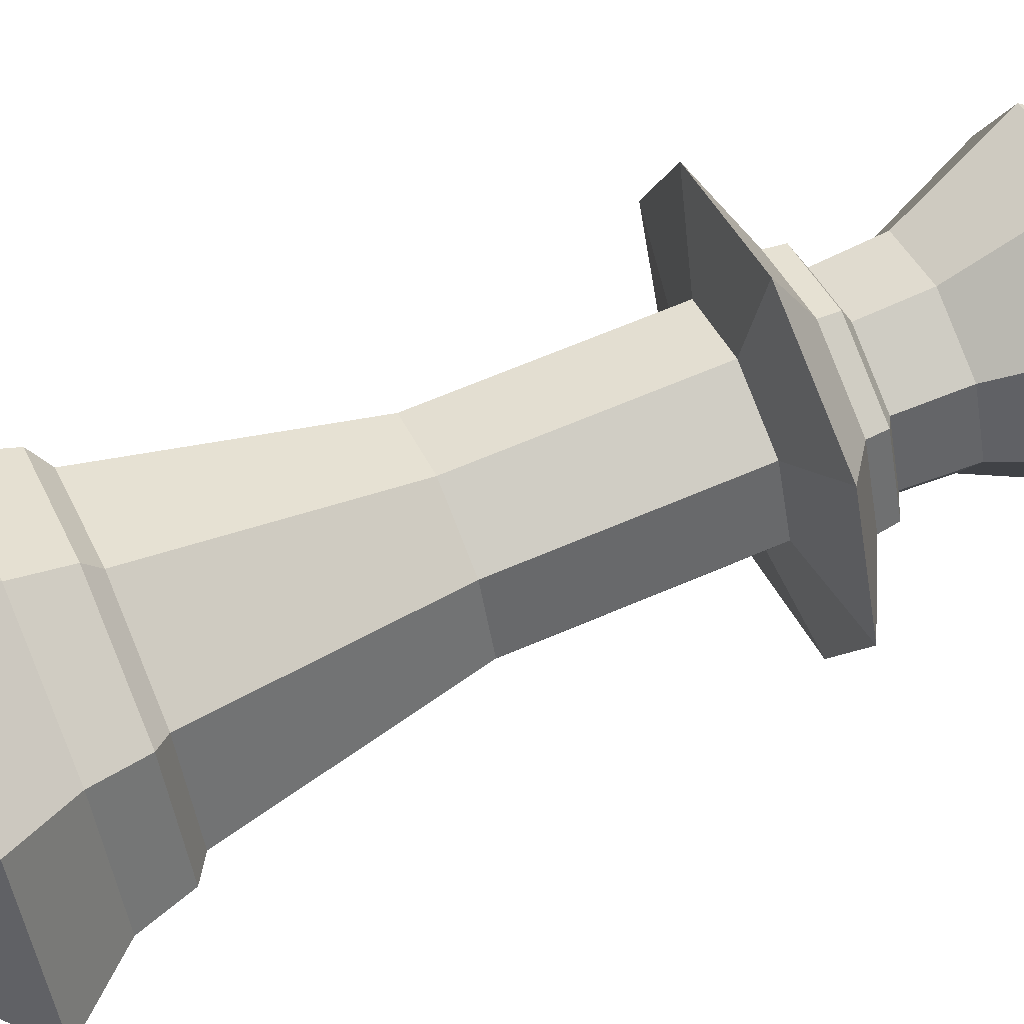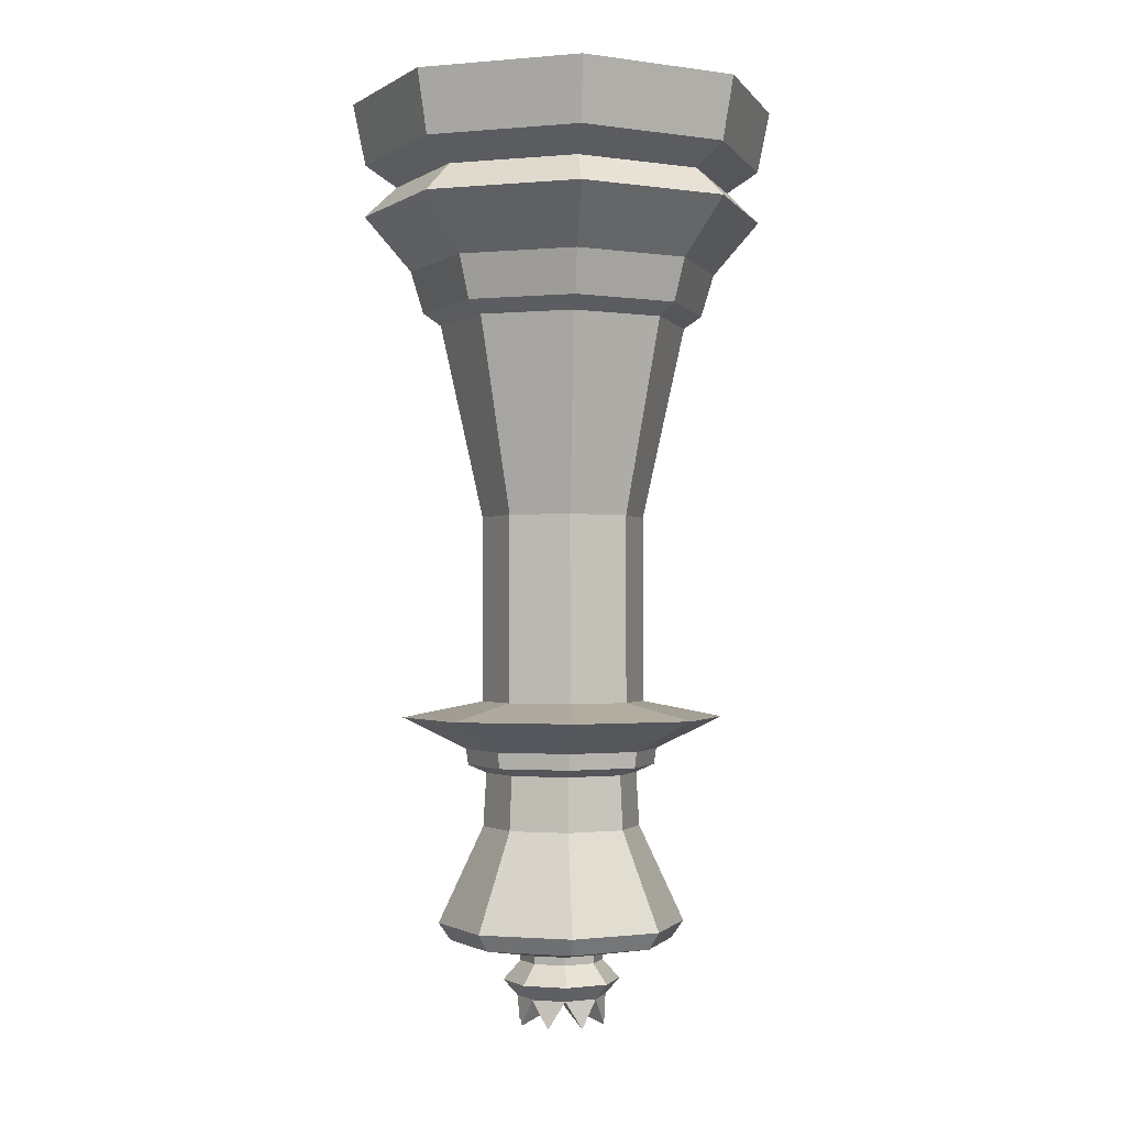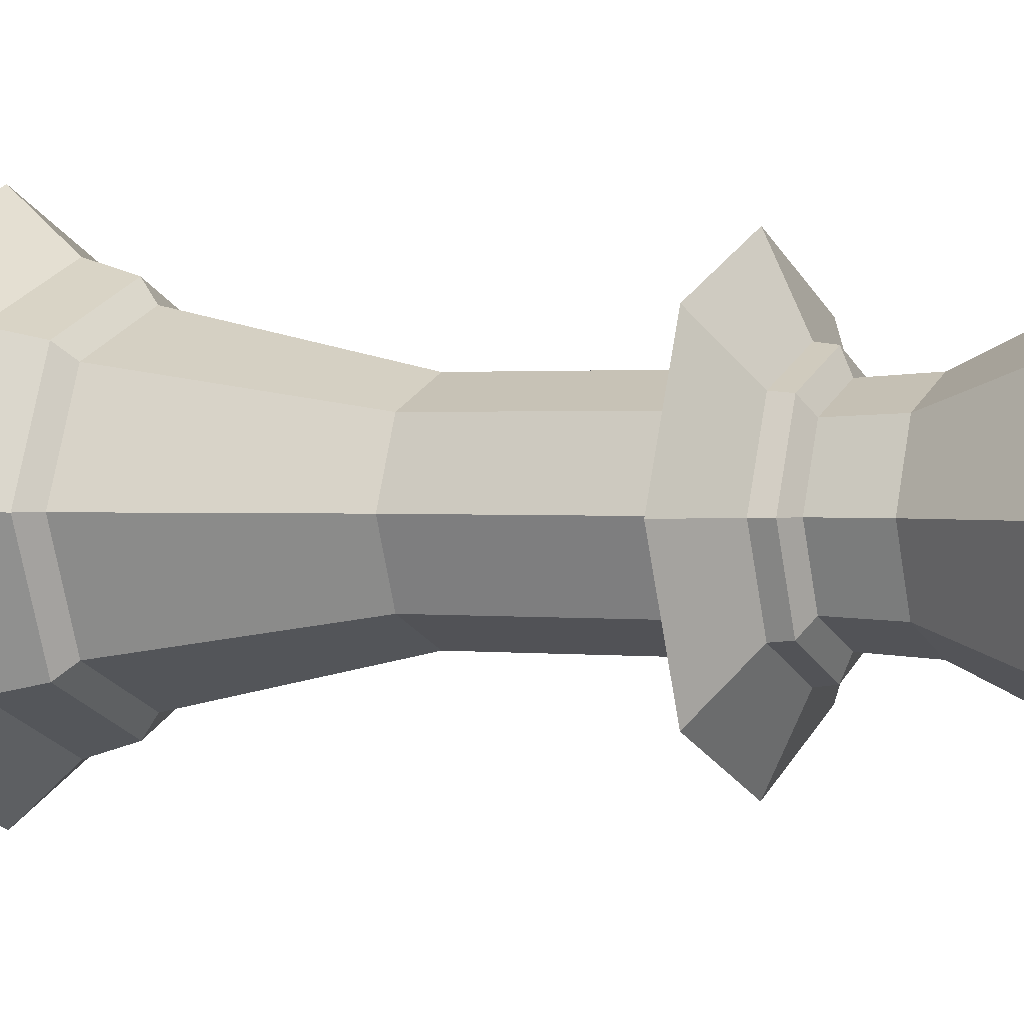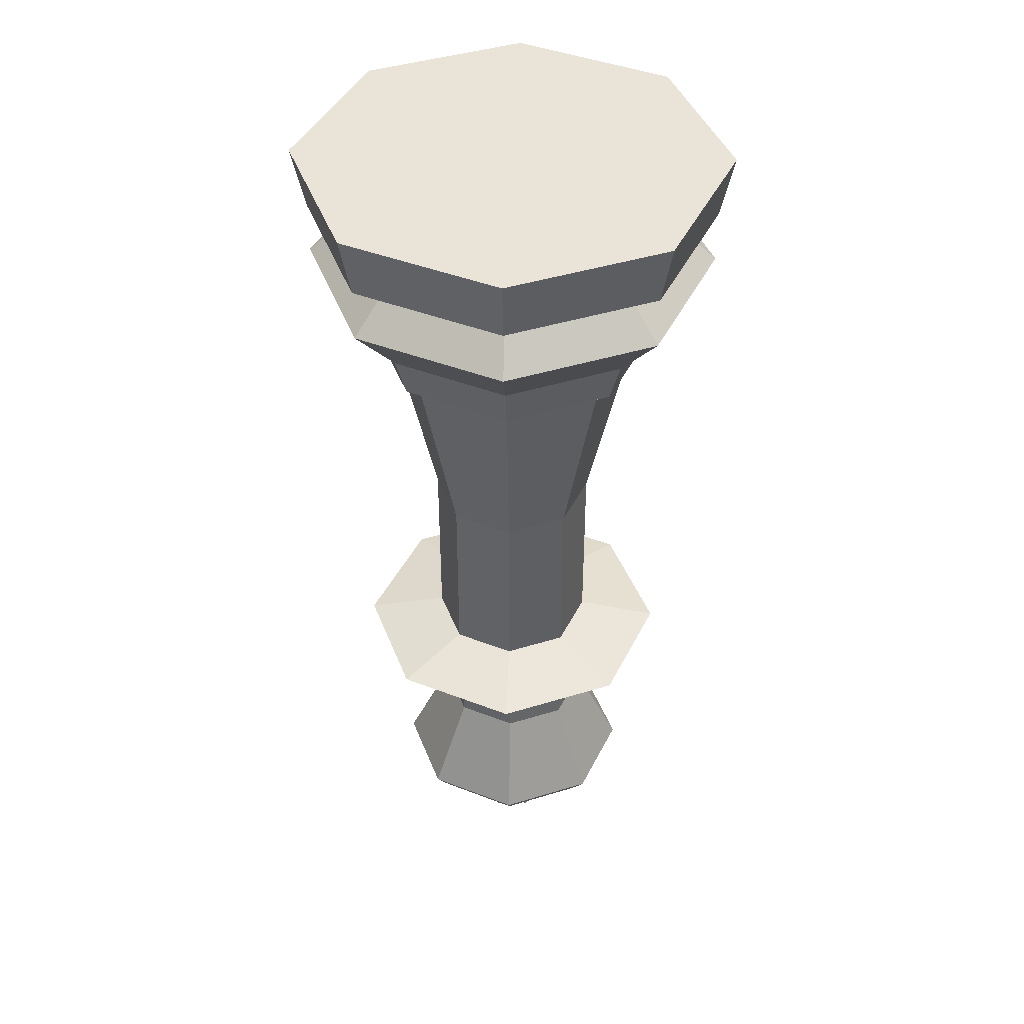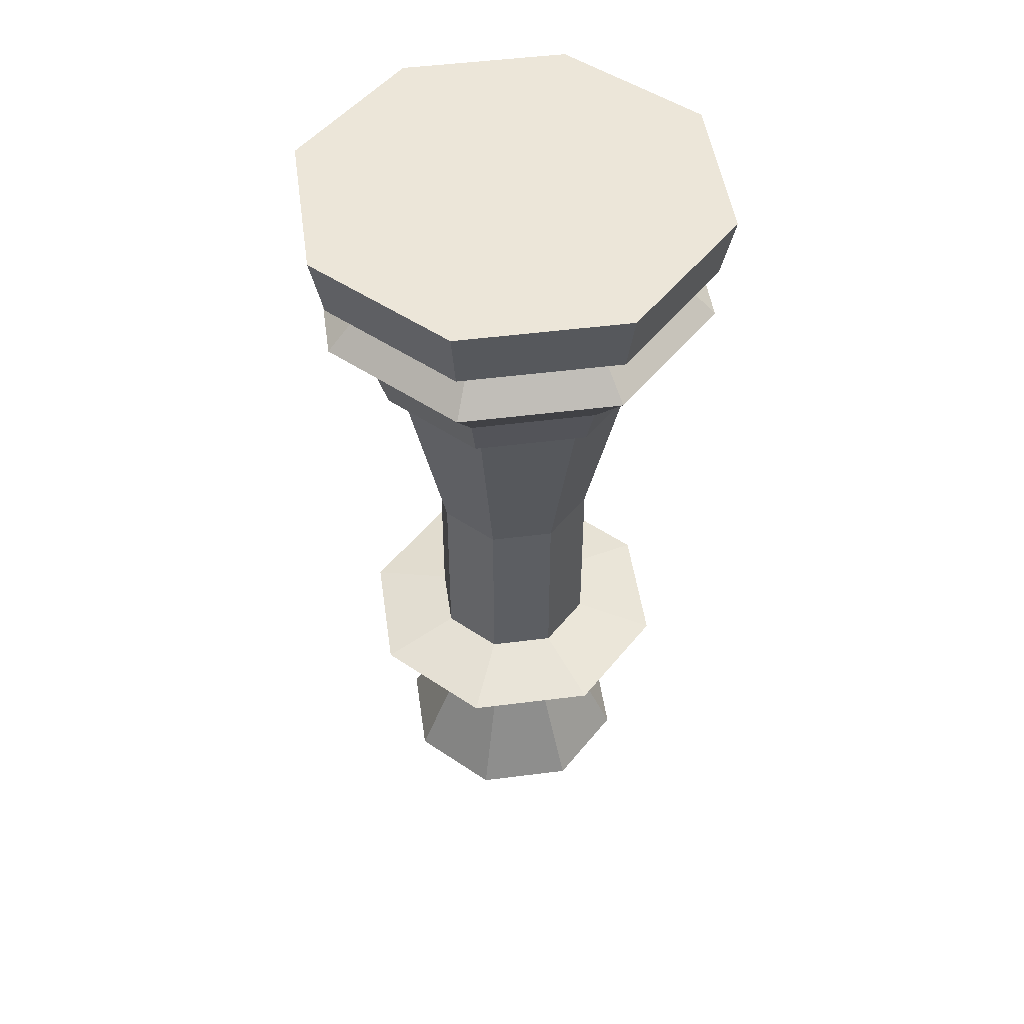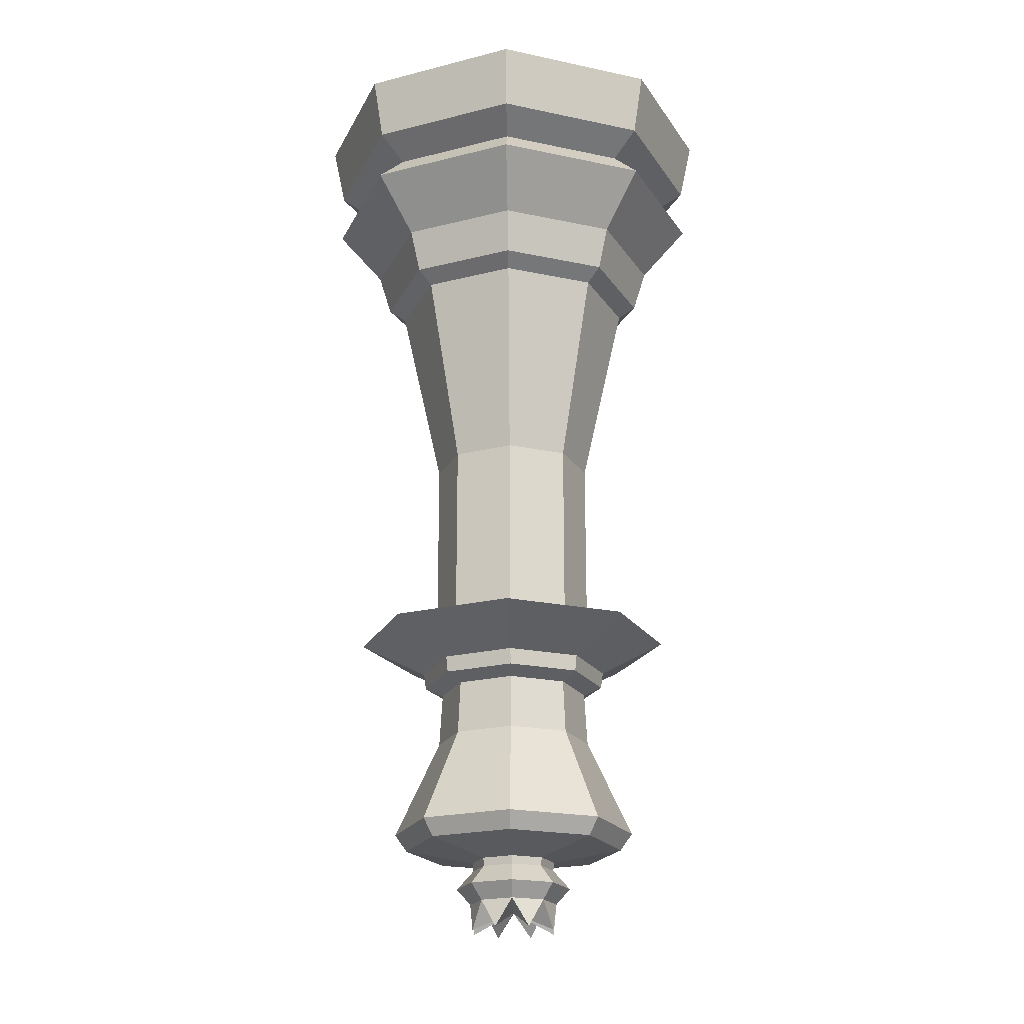
<metadata>
{"format":"obj","ext":"obj","renderer":"f3d","projection":"perspective","resolution":1024,"background":"white","views":[{"elev":63.3,"azim":66.2,"up":"+Y"},{"elev":-1.6,"azim":-139.9,"up":"+Z"},{"elev":1.0,"azim":116.0,"up":"+Y"},{"elev":42.9,"azim":47.3,"up":"+Z"},{"elev":49.1,"azim":-120.6,"up":"+Z"},{"elev":-21.2,"azim":-43.2,"up":"+Z"}]}
</metadata>
<code>
o Sphere
v 0.4705 0 -9.13
v 0.6123 0 -8.971
v 0.4387 0 -8.777
v 0.3384 0.3188 -9.13
v 0.4387 0.419 -8.971
v 0.316 0.2963 -8.777
v 0.01968 0.4508 -9.13
v 0.01965 0.5926 -8.971
v 0.01965 0.419 -8.777
v -0.2991 0.3188 -9.13
v -0.3994 0.419 -8.971
v -0.2767 0.2963 -8.777
v -0.4311 0 -9.13
v -0.573 0 -8.971
v -0.3994 0 -8.777
v -0.2991 -0.3188 -9.13
v -0.3994 -0.419 -8.971
v -0.2767 -0.2963 -8.777
v 0.01968 -0.4508 -9.13
v 0.01965 -0.5926 -8.971
v 0.01965 -0.419 -8.777
v 0.01968 0 -9.216
v 0.3384 -0.3188 -9.13
v 0.4387 -0.419 -8.971
v 0.316 -0.2963 -8.777
v 0 2.154 -0.05304
v -1.523 1.523 -0.05304
v -2.154 0 -0.05304
v -1.523 -1.523 -0.05304
v 1e-06 -2.154 -0.05304
v 1.523 -1.523 -0.05304
v 2.154 2e-06 -0.05304
v 1.523 1.523 -0.05304
v 0 2.026 -0.6751
v -1.433 1.433 -0.6751
v -2.026 0 -0.6751
v -1.433 -1.433 -0.6751
v 1e-06 -2.026 -0.6751
v 1.433 -1.433 -0.6751
v 2.026 2e-06 -0.6751
v 1.433 1.433 -0.6751
v 0 2.032 -1.203
v -1.437 1.437 -1.203
v -2.032 0 -1.203
v -1.437 -1.437 -1.203
v 1e-06 -2.032 -1.203
v 1.437 -1.437 -1.203
v 2.032 2e-06 -1.203
v 1.437 1.437 -1.203
v 0 1.708 -0.897
v -1.208 1.208 -0.897
v -1.708 0 -0.897
v -1.208 -1.208 -0.897
v 1e-06 -1.708 -0.897
v 1.208 -1.208 -0.897
v 1.708 2e-06 -0.897
v 1.208 1.208 -0.897
v 0 1.255 -2.311
v -0.8873 0.8873 -2.311
v -1.255 0 -2.311
v -0.8873 -0.8873 -2.311
v 0 -1.255 -2.311
v 0.8873 -0.8873 -2.311
v 1.255 1e-06 -2.311
v 0.8873 0.8873 -2.311
v 0 1.433 -2.185
v -1.014 1.014 -2.185
v -1.433 0 -2.185
v -1.014 -1.014 -2.185
v 0 -1.433 -2.185
v 1.014 -1.014 -2.185
v 1.433 2e-06 -2.185
v 1.014 1.014 -2.185
v -1.105 1.105 -1.756
v -1.563 0 -1.756
v -1.105 -1.105 -1.756
v 0 -1.563 -1.756
v 1.105 -1.105 -1.756
v 1.563 2e-06 -1.756
v 1.105 1.105 -1.756
v 0 1.563 -1.756
v 0 0.8252 -4.269
v -0.5835 0.5835 -4.269
v -0.8252 0 -4.269
v -0.5835 -0.5835 -4.269
v 0 -0.8252 -4.269
v 0.5835 -0.5835 -4.269
v 0.8252 1e-06 -4.269
v 0.5835 0.5835 -4.269
v 1e-06 0.8252 -6.145
v -0.5835 0.5835 -6.145
v -0.8252 0 -6.145
v -0.5835 -0.5835 -6.145
v 1e-06 -0.8252 -6.145
v 0.5835 -0.5835 -6.145
v 0.8252 1e-06 -6.145
v 0.5835 0.5835 -6.145
v 1e-06 1.635 -6.307
v -1.156 1.156 -6.307
v -1.635 0 -6.307
v -1.156 -1.156 -6.307
v 1e-06 -1.635 -6.307
v 1.156 -1.156 -6.307
v 1.635 2e-06 -6.307
v 1.156 1.156 -6.307
v 0.02018 0.9758 -6.63
v -0.6698 0.69 -6.63
v -0.9557 0 -6.63
v -0.6698 -0.69 -6.63
v 0.02018 -0.9758 -6.63
v 0.7102 -0.69 -6.63
v 0.996 1e-06 -6.63
v 0.7102 0.69 -6.63
v 0.02018 0.9539 -6.791
v -0.6543 0.6745 -6.791
v -0.9337 0 -6.791
v -0.6543 -0.6745 -6.791
v 0.02018 -0.9538 -6.791
v 0.6947 -0.6745 -6.791
v 0.974 1e-06 -6.791
v 0.6947 0.6745 -6.791
v 0.02018 0.7683 -6.872
v -0.5231 0.5433 -6.872
v -0.7481 0 -6.872
v -0.5231 -0.5433 -6.872
v 0.02018 -0.7683 -6.872
v 0.5635 -0.5433 -6.872
v 0.7885 1e-06 -6.872
v 0.5635 0.5433 -6.872
v 0.02018 1.253 -8.393
v -0.8656 0.8858 -8.393
v -1.233 0 -8.393
v -0.8656 -0.8858 -8.393
v 0.02018 -1.253 -8.393
v 0.906 -0.8858 -8.393
v 1.273 1e-06 -8.393
v 0.906 0.8858 -8.393
v 0.02018 0.7996 -7.416
v 0.5856 0.5654 -7.416
v 0.8198 1e-06 -7.416
v 0.5856 -0.5654 -7.416
v -0.5452 -0.5654 -7.416
v -0.7794 0 -7.416
v -0.5452 0.5654 -7.416
v 0.02018 -0.7996 -7.416
v 0.02018 1.131 -8.567
v -0.7799 0.8 -8.567
v -1.111 0 -8.567
v -0.7799 -0.8 -8.567
v 0.02018 -1.131 -8.567
v 0.8202 -0.8 -8.567
v 1.152 1e-06 -8.567
v 0.8202 0.8 -8.567
v 0.02024 0.4296 -8.693
v -0.2835 0.3038 -8.693
v -0.4093 0 -8.693
v -0.2835 -0.3038 -8.693
v 0.02024 -0.4296 -8.693
v 0.324 -0.3038 -8.693
v 0.4498 1e-06 -8.693
v 0.324 0.3038 -8.693
v 0.4362 -0.1725 -9.414
v 0.1922 -0.4165 -9.414
v -0.1528 -0.4165 -9.414
v -0.3968 -0.1725 -9.414
v -0.3968 0.1725 -9.414
v -0.1528 0.4165 -9.414
v 0.1922 0.4165 -9.414
v 0.4362 0.1725 -9.414
f 2 4 5
f 3 5 6
f 5 7 8
f 5 9 6
f 8 10 11
f 9 11 12
f 11 13 14
f 11 15 12
f 15 17 18
f 13 17 14
f 17 21 18
f 16 20 17
f 20 25 21
f 19 24 20
f 24 3 25
f 23 2 24
f 74 68 75
f 44 53 52
f 45 54 53
f 29 38 30
f 36 29 28
f 81 67 74
f 46 55 54
f 47 56 55
f 39 32 31
f 30 39 31
f 80 66 81
f 79 49 48
f 80 42 49
f 57 34 41
f 56 41 40
f 72 80 79
f 81 43 42
f 74 44 43
f 35 52 36
f 34 51 35
f 70 78 77
f 46 78 47
f 44 76 45
f 36 53 37
f 54 39 38
f 71 79 78
f 78 48 47
f 45 77 46
f 53 38 37
f 55 40 39
f 67 60 68
f 60 69 68
f 65 66 73
f 72 65 73
f 58 67 66
f 69 77 76
f 48 57 56
f 49 50 57
f 41 26 33
f 40 33 32
f 31 33 27
f 34 27 26
f 35 28 27
f 43 52 51
f 42 51 50
f 68 76 75
f 71 64 72
f 69 62 70
f 62 71 70
f 62 87 63
f 61 86 62
f 59 84 60
f 63 88 64
f 58 89 82
f 60 85 61
f 58 83 59
f 64 89 65
f 84 93 85
f 83 92 84
f 88 97 89
f 86 95 87
f 85 94 86
f 82 91 83
f 89 90 82
f 87 96 88
f 95 104 96
f 93 100 101
f 91 100 92
f 97 104 105
f 94 103 95
f 94 101 102
f 90 99 91
f 90 105 98
f 102 109 110
f 98 107 99
f 105 106 98
f 104 111 112
f 101 108 109
f 99 108 100
f 104 113 105
f 103 110 111
f 113 120 121
f 110 119 111
f 110 117 118
f 106 115 107
f 113 114 106
f 111 120 112
f 109 116 117
f 108 115 116
f 116 125 117
f 115 124 116
f 121 128 129
f 118 127 119
f 117 126 118
f 115 122 123
f 121 122 114
f 119 128 120
f 139 130 138
f 140 135 136
f 142 132 133
f 143 131 132
f 139 136 137
f 145 135 141
f 145 133 134
f 138 131 144
f 122 144 123
f 125 145 126
f 126 141 127
f 128 139 129
f 123 143 124
f 124 142 125
f 127 140 128
f 129 138 122
f 133 150 134
f 130 147 131
f 137 146 130
f 135 152 136
f 132 149 133
f 131 148 132
f 136 153 137
f 135 150 151
f 149 156 157
f 147 156 148
f 152 161 153
f 151 158 159
f 150 157 158
f 146 155 147
f 153 154 146
f 152 159 160
f 3 159 25
f 25 158 21
f 21 157 18
f 18 156 15
f 156 12 15
f 155 9 12
f 154 6 9
f 161 3 6
f 23 19 163
f 19 16 164
f 16 13 165
f 13 10 166
f 7 167 10
f 4 168 7
f 4 1 169
f 1 23 162
f 22 168 4
f 4 169 22
f 22 169 1
f 22 1 162
f 22 162 23
f 22 23 163
f 22 163 19
f 22 19 164
f 22 164 16
f 22 16 165
f 22 165 13
f 22 13 166
f 22 166 10
f 10 167 22
f 167 7 22
f 22 7 168
f 2 1 4
f 3 2 5
f 5 4 7
f 5 8 9
f 8 7 10
f 9 8 11
f 11 10 13
f 11 14 15
f 15 14 17
f 13 16 17
f 17 20 21
f 16 19 20
f 20 24 25
f 19 23 24
f 24 2 3
f 23 1 2
f 74 67 68
f 44 45 53
f 45 46 54
f 29 37 38
f 36 37 29
f 81 66 67
f 46 47 55
f 47 48 56
f 39 40 32
f 30 38 39
f 80 73 66
f 79 80 49
f 80 81 42
f 57 50 34
f 56 57 41
f 72 73 80
f 81 74 43
f 74 75 44
f 35 51 52
f 34 50 51
f 70 71 78
f 46 77 78
f 44 75 76
f 36 52 53
f 54 55 39
f 71 72 79
f 78 79 48
f 45 76 77
f 53 54 38
f 55 56 40
f 67 59 60
f 60 61 69
f 65 58 66
f 72 64 65
f 58 59 67
f 69 70 77
f 48 49 57
f 49 42 50
f 41 34 26
f 40 41 33
f 31 32 33
f 33 26 27
f 27 28 29
f 29 30 27
f 30 31 27
f 34 35 27
f 35 36 28
f 43 44 52
f 42 43 51
f 68 69 76
f 71 63 64
f 69 61 62
f 62 63 71
f 62 86 87
f 61 85 86
f 59 83 84
f 63 87 88
f 58 65 89
f 60 84 85
f 58 82 83
f 64 88 89
f 84 92 93
f 83 91 92
f 88 96 97
f 86 94 95
f 85 93 94
f 82 90 91
f 89 97 90
f 87 95 96
f 95 103 104
f 93 92 100
f 91 99 100
f 97 96 104
f 94 102 103
f 94 93 101
f 90 98 99
f 90 97 105
f 102 101 109
f 98 106 107
f 105 113 106
f 104 103 111
f 101 100 108
f 99 107 108
f 104 112 113
f 103 102 110
f 113 112 120
f 110 118 119
f 110 109 117
f 106 114 115
f 113 121 114
f 111 119 120
f 109 108 116
f 108 107 115
f 116 124 125
f 115 123 124
f 121 120 128
f 118 126 127
f 117 125 126
f 115 114 122
f 121 129 122
f 119 127 128
f 139 137 130
f 140 141 135
f 142 143 132
f 143 144 131
f 139 140 136
f 145 134 135
f 145 142 133
f 138 130 131
f 122 138 144
f 125 142 145
f 126 145 141
f 128 140 139
f 123 144 143
f 124 143 142
f 127 141 140
f 129 139 138
f 133 149 150
f 130 146 147
f 137 153 146
f 135 151 152
f 132 148 149
f 131 147 148
f 136 152 153
f 135 134 150
f 149 148 156
f 147 155 156
f 152 160 161
f 151 150 158
f 150 149 157
f 146 154 155
f 153 161 154
f 152 151 159
f 3 160 159
f 25 159 158
f 21 158 157
f 18 157 156
f 156 155 12
f 155 154 9
f 154 161 6
f 161 160 3

</code>
